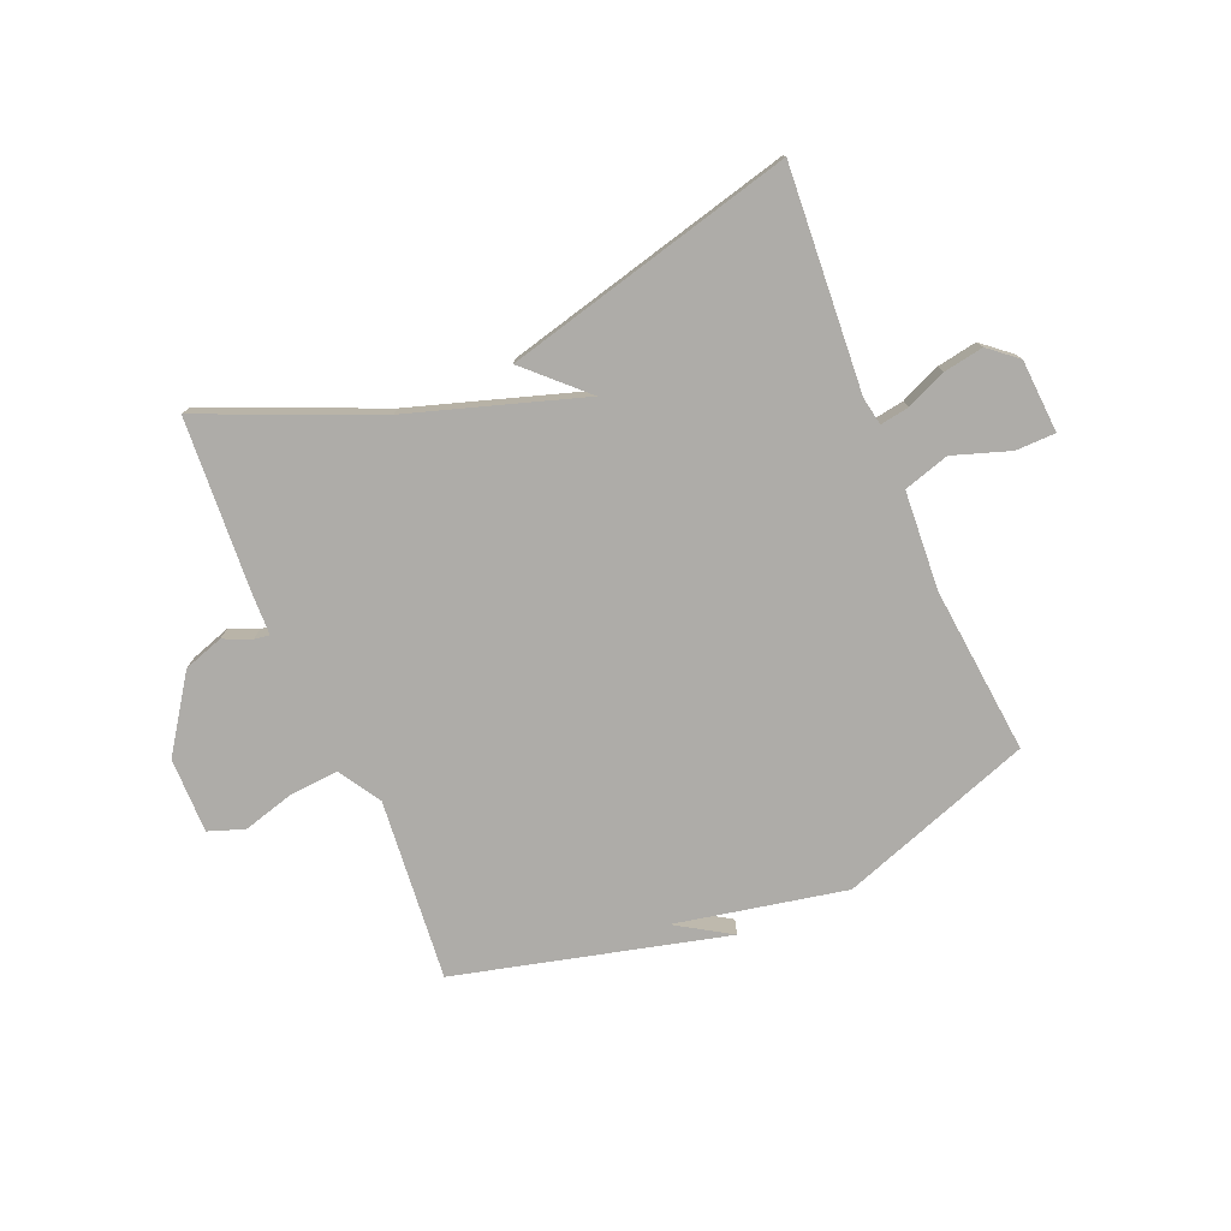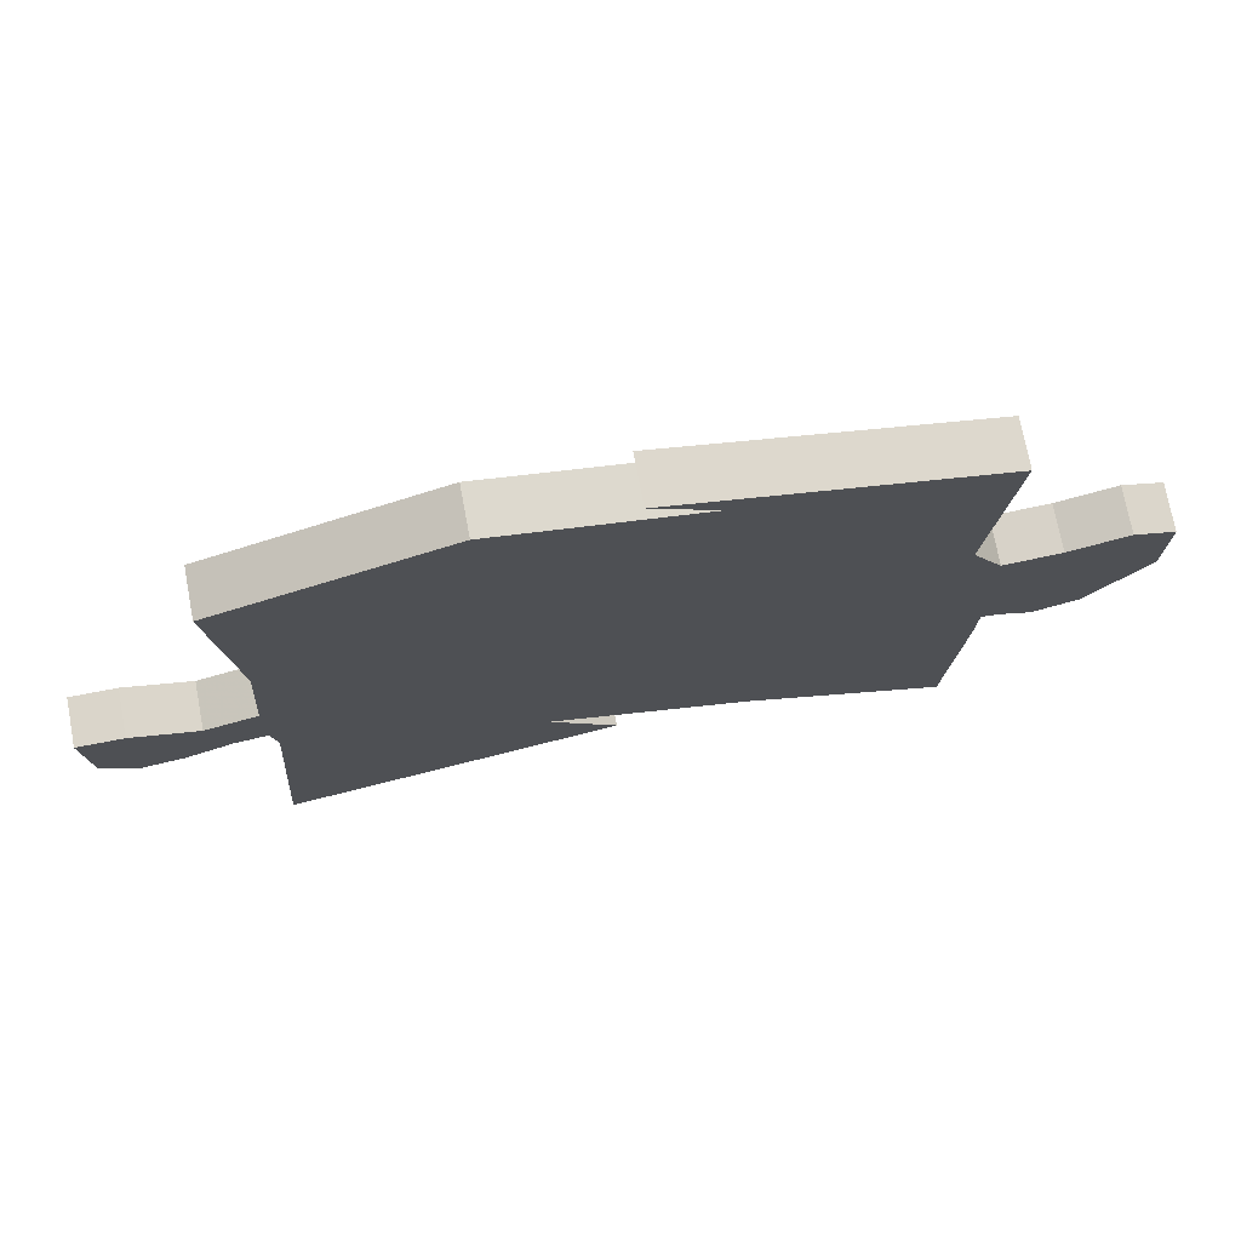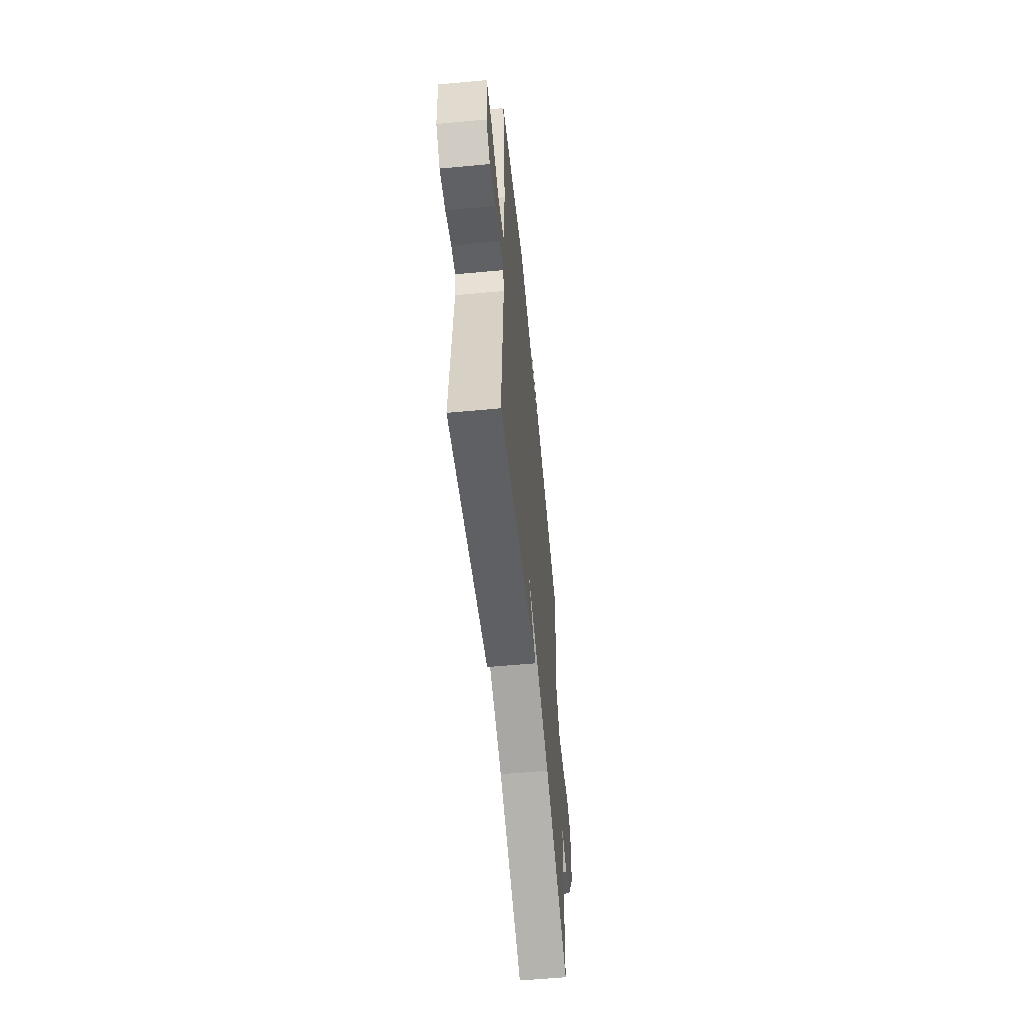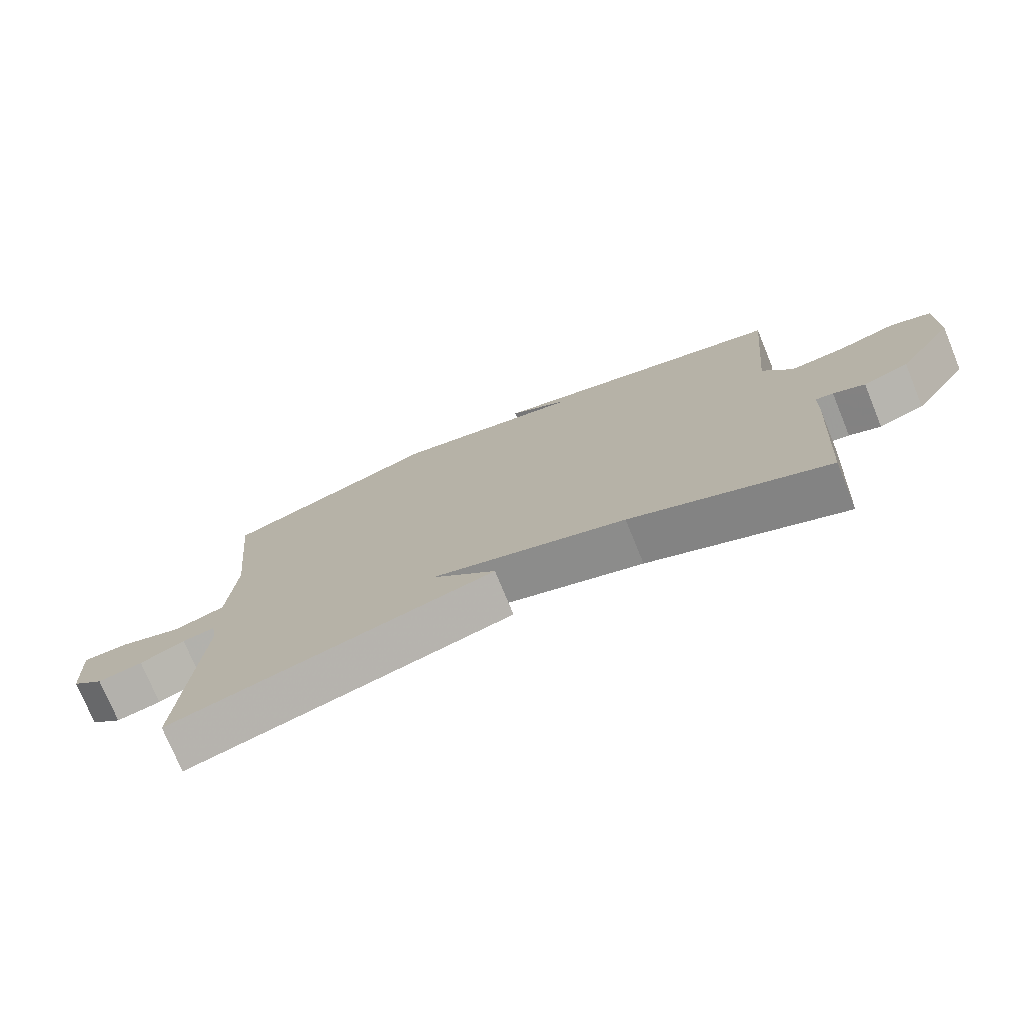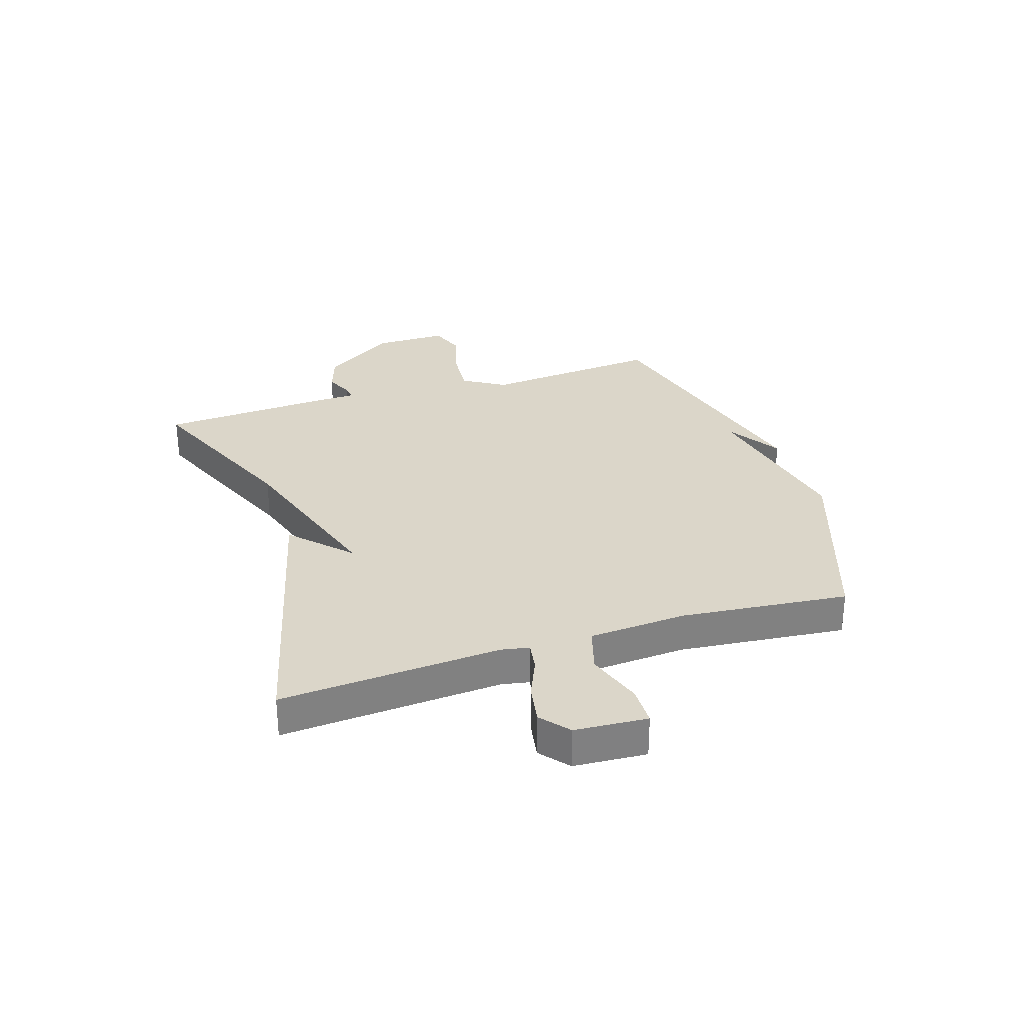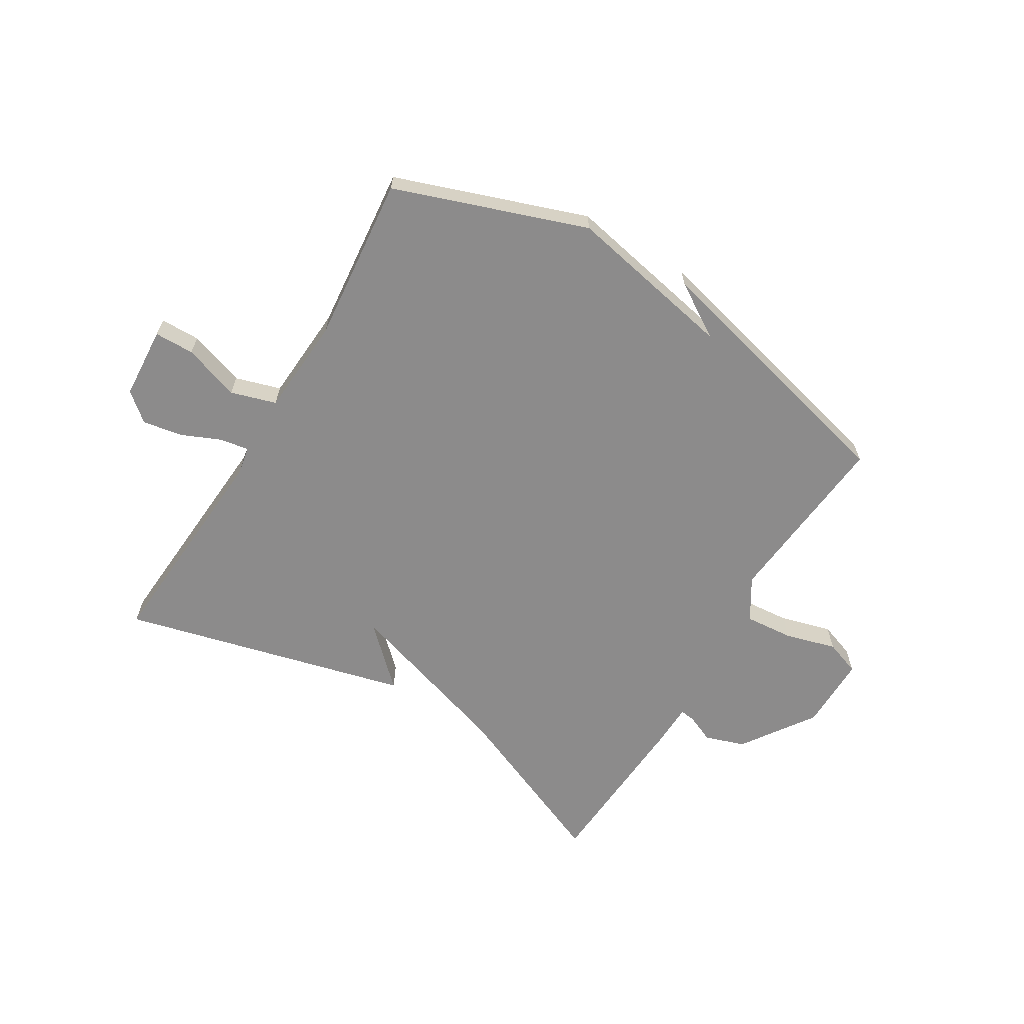
<metadata>
{"format":"obj","ext":"obj","renderer":"f3d","projection":"perspective","resolution":1024,"background":"white","views":[{"elev":-76.8,"azim":-157.2,"up":"+Y"},{"elev":73.8,"azim":-10.7,"up":"+Z"},{"elev":-57.5,"azim":-84.5,"up":"+Z"},{"elev":-75.1,"azim":22.3,"up":"+Z"},{"elev":30.0,"azim":-107.8,"up":"+Y"},{"elev":-64.0,"azim":-31.1,"up":"+Y"}]}
</metadata>
<code>
v -0.5 0.07 -0.5
v -0.474 0.07 -0.118
v -0.483 0.07 -0.069
v -0.533 0.07 -0.077
v -0.602 0.07 -0.107
v -0.671 0.07 -0.119
v -0.72 0.07 -0.078
v -0.728 0.07 0.048
v -0.659 0.07 0.049
v -0.561 0.07 0.016
v -0.482 0.07 0.04
v -0.471 0.07 0.21
v -0.5 0.07 0.5
v -0.167 0.07 0.617
v 0.128 0.07 0.558
v 0.033 0.07 0.617
v 0.5 0.07 0.5
v 0.471 0.07 0.187
v 0.516 0.07 0.114
v 0.601 0.07 0.121
v 0.69 0.07 0.146
v 0.752 0.07 0.124
v 0.751 0.07 -0.006
v 0.665 0.07 -0.132
v 0.596 0.07 -0.155
v 0.548 0.07 -0.134
v 0.521 0.07 -0.13
v 0.519 0.07 -0.201
v 0.5 0.07 -0.5
v 0.2 0.07 -0.373
v -0.099 0.07 -0.278
v 0 0.07 -0.373
v -0.5 0 -0.5
v -0.474 0 -0.118
v -0.483 0 -0.069
v -0.533 0 -0.077
v -0.602 0 -0.107
v -0.671 0 -0.119
v -0.72 0 -0.078
v -0.728 0 0.048
v -0.659 0 0.049
v -0.561 0 0.016
v -0.482 0 0.04
v -0.471 0 0.21
v -0.5 0 0.5
v -0.167 0 0.617
v 0.128 0 0.558
v 0.033 0 0.617
v 0.5 0 0.5
v 0.471 0 0.187
v 0.516 0 0.114
v 0.601 0 0.121
v 0.69 0 0.146
v 0.752 0 0.124
v 0.751 0 -0.006
v 0.665 0 -0.132
v 0.596 0 -0.155
v 0.548 0 -0.134
v 0.521 0 -0.13
v 0.519 0 -0.201
v 0.5 0 -0.5
v 0.2 0 -0.373
v -0.099 0 -0.278
v 0 0 -0.373
f 31 32 1 2
f 30 31 2 3
f 29 30 3
f 28 29 3
f 27 28 3
f 24 25 26
f 23 24 26
f 22 23 26
f 21 22 26
f 20 21 26
f 19 20 26 27
f 18 19 27 3
f 15 16 17
f 18 3 4
f 17 18 4
f 15 17 4
f 12 13 14 15
f 11 12 15
f 8 9 10
f 7 8 10
f 6 7 10
f 5 6 10
f 4 5 10
f 4 10 11
f 4 11 15
f 34 33 64 63
f 35 34 63 62
f 35 62 61
f 35 61 60
f 35 60 59
f 58 57 56
f 58 56 55
f 58 55 54
f 58 54 53
f 58 53 52
f 59 58 52 51
f 35 59 51 50
f 49 48 47
f 36 35 50
f 36 50 49
f 36 49 47
f 47 46 45 44
f 47 44 43
f 42 41 40
f 42 40 39
f 42 39 38
f 42 38 37
f 42 37 36
f 43 42 36
f 47 43 36
f 1 33 34 2
f 2 34 35 3
f 3 35 36 4
f 4 36 37 5
f 5 37 38 6
f 6 38 39 7
f 7 39 40 8
f 8 40 41 9
f 9 41 42 10
f 10 42 43 11
f 11 43 44 12
f 12 44 45 13
f 13 45 46 14
f 14 46 47 15
f 15 47 48 16
f 16 48 49 17
f 17 49 50 18
f 18 50 51 19
f 19 51 52 20
f 20 52 53 21
f 21 53 54 22
f 22 54 55 23
f 23 55 56 24
f 24 56 57 25
f 25 57 58 26
f 26 58 59 27
f 27 59 60 28
f 28 60 61 29
f 29 61 62 30
f 30 62 63 31
f 31 63 64 32
f 32 64 33 1

</code>
